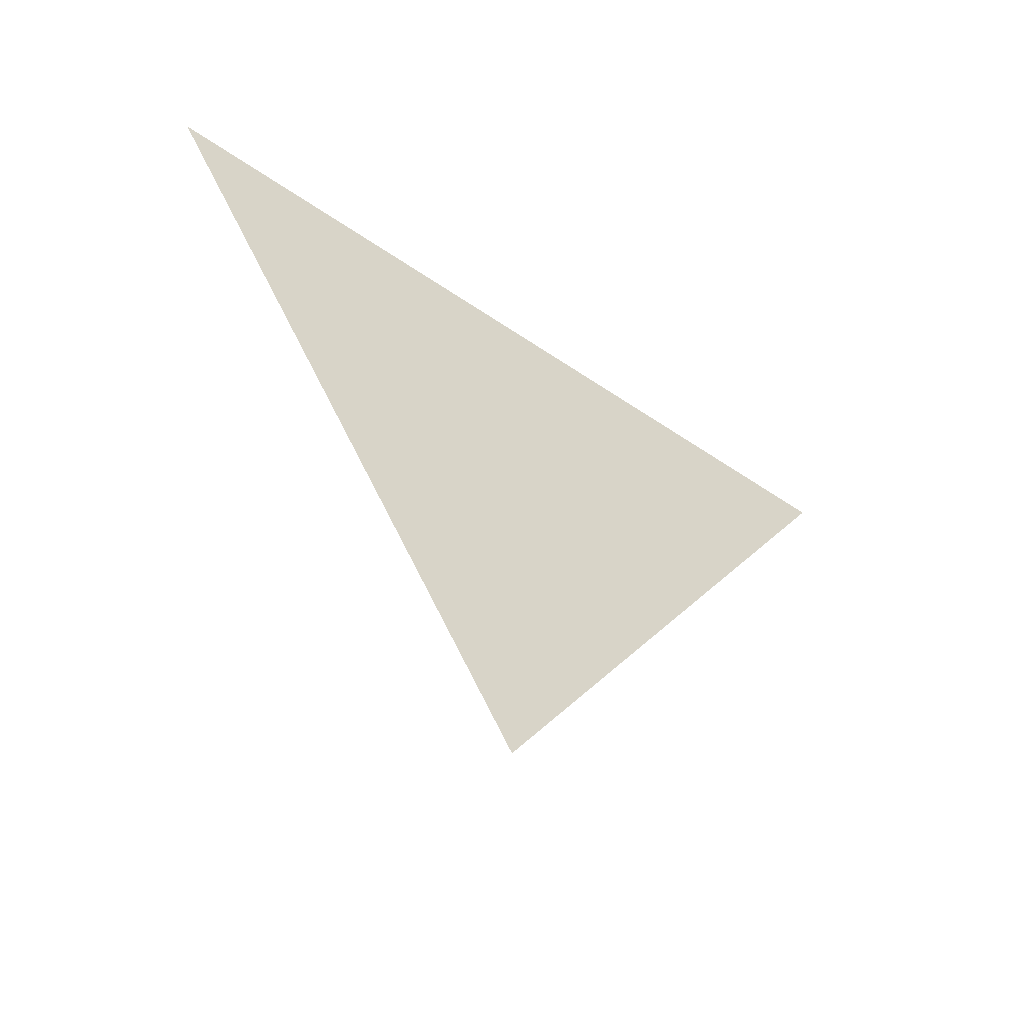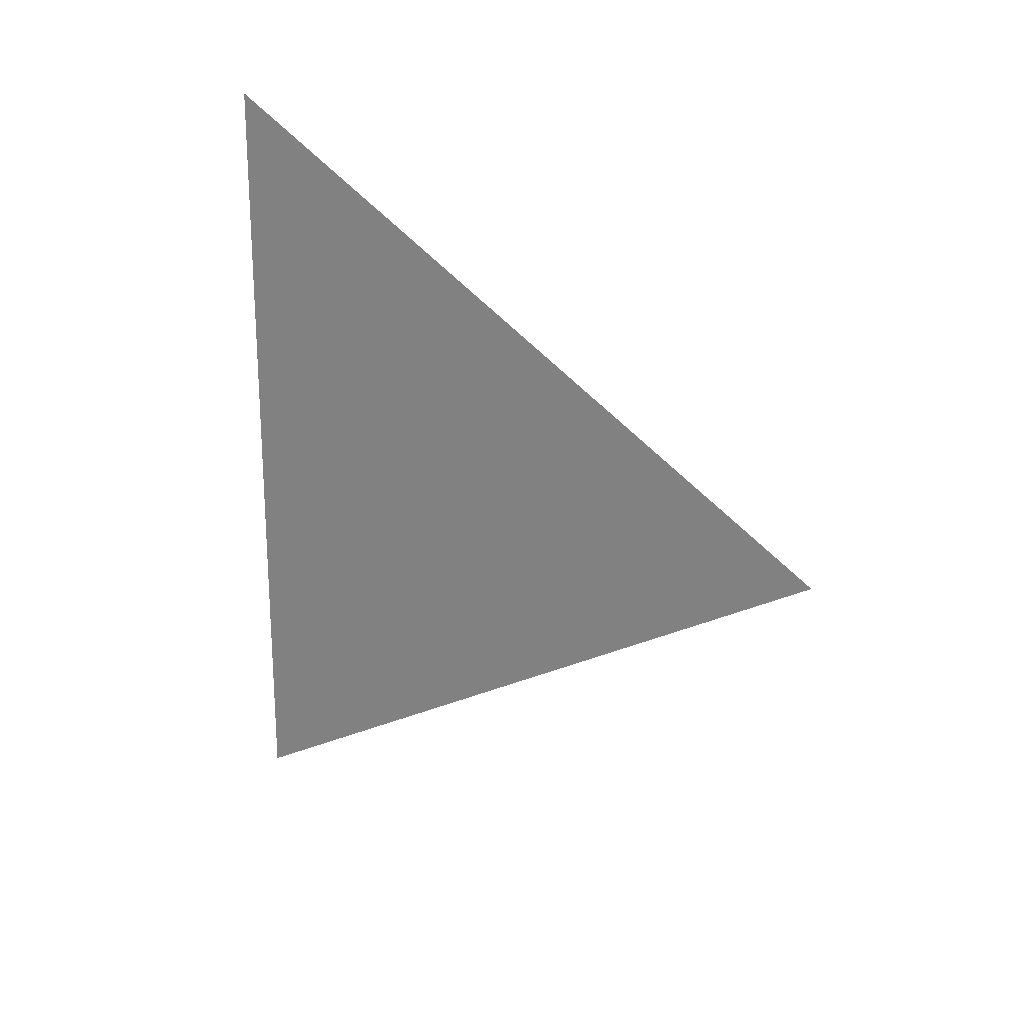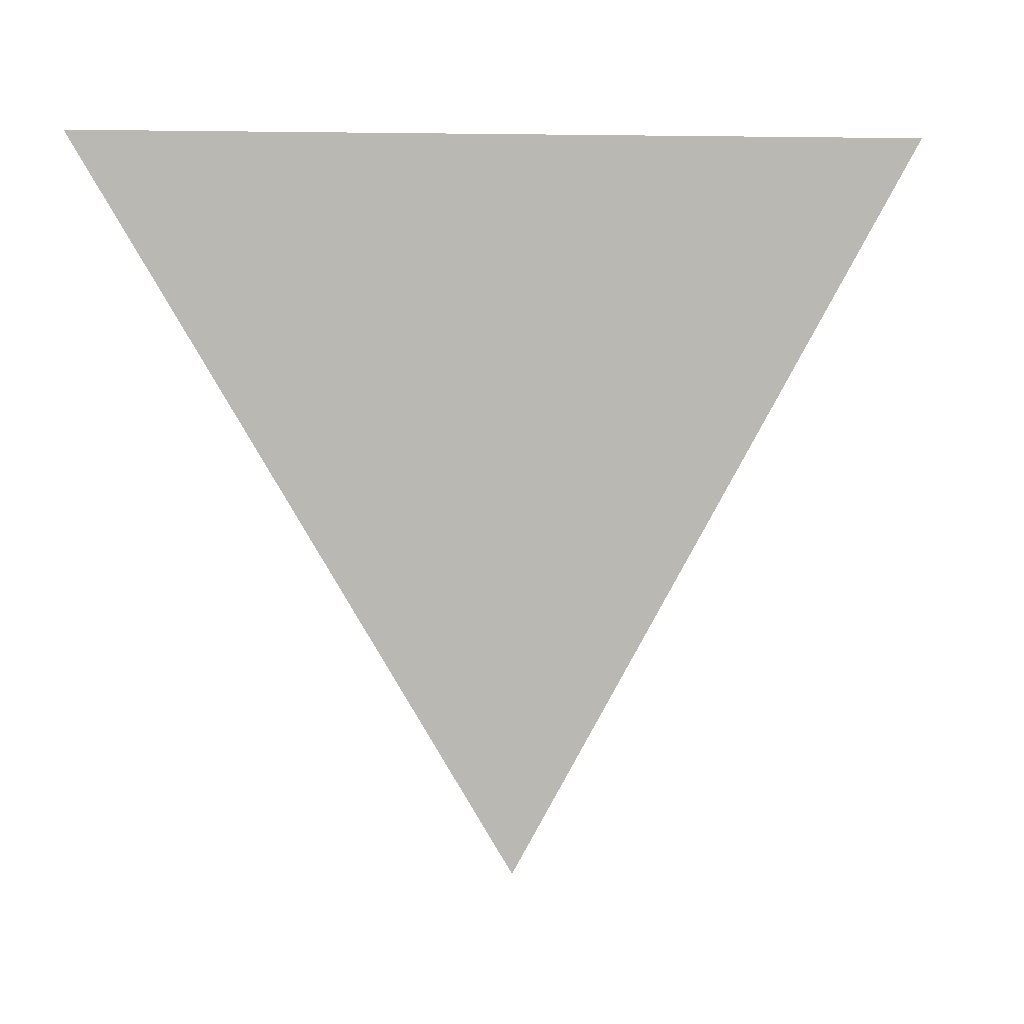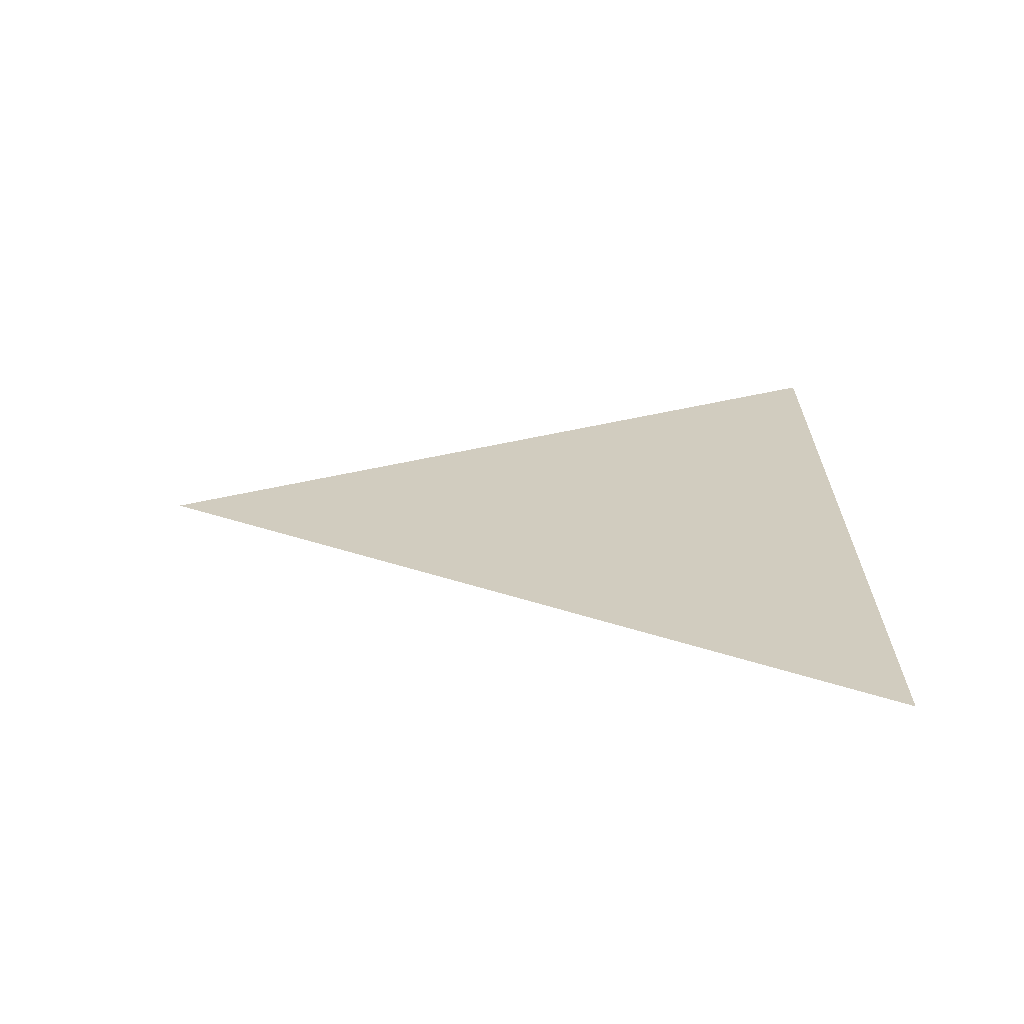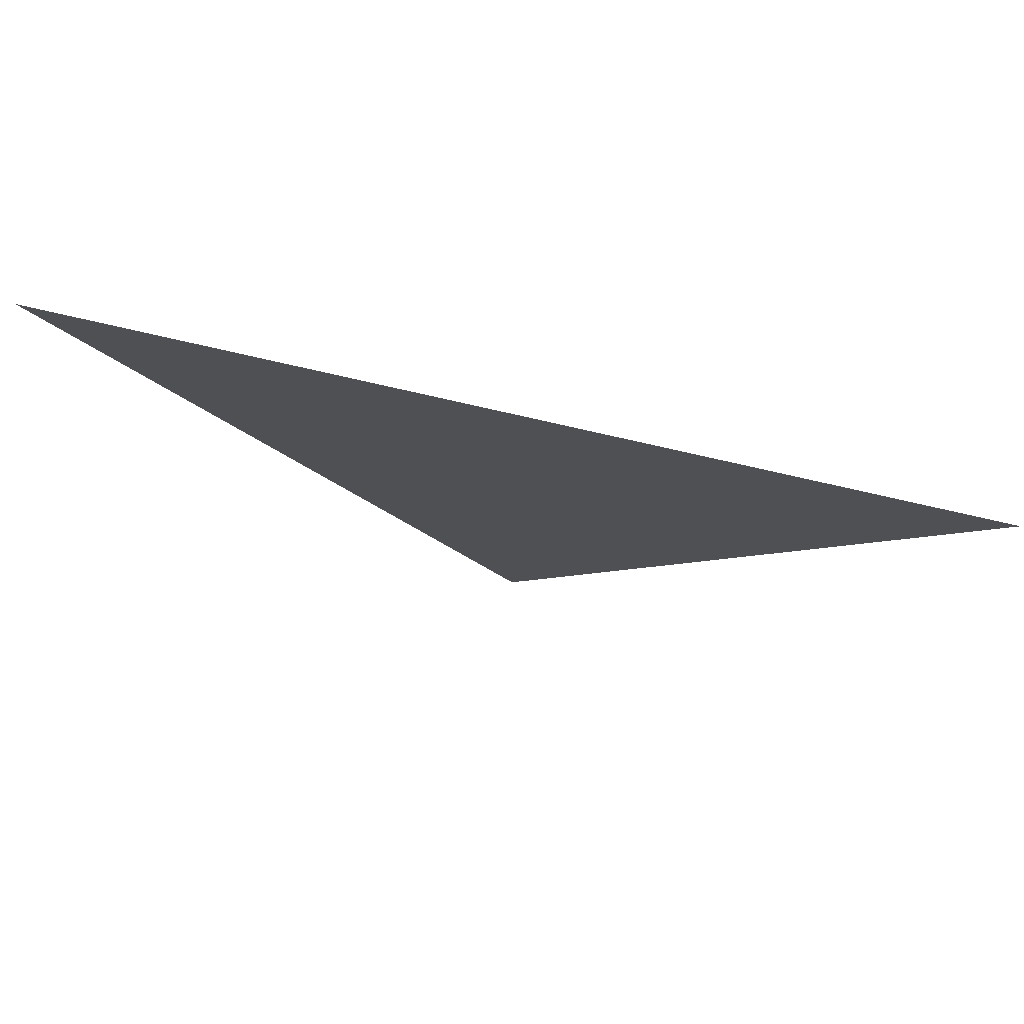
<metadata>
{"format":"obj","ext":"obj","renderer":"f3d","projection":"perspective","resolution":1024,"background":"white","views":[{"elev":-56.2,"azim":54.4,"up":"+Y"},{"elev":21.7,"azim":-55.2,"up":"+Z"},{"elev":7.3,"azim":76.9,"up":"+Y"},{"elev":-66.4,"azim":88.8,"up":"+Z"},{"elev":77.3,"azim":-77.1,"up":"+Y"}]}
</metadata>
<code>
v 1.284 -2.102 -0.0001826
v 1.284 -2.027 0.04312
v 1.284 -2.027 -0.04348
g group_51_140627850931584
f 1 2 3

</code>
